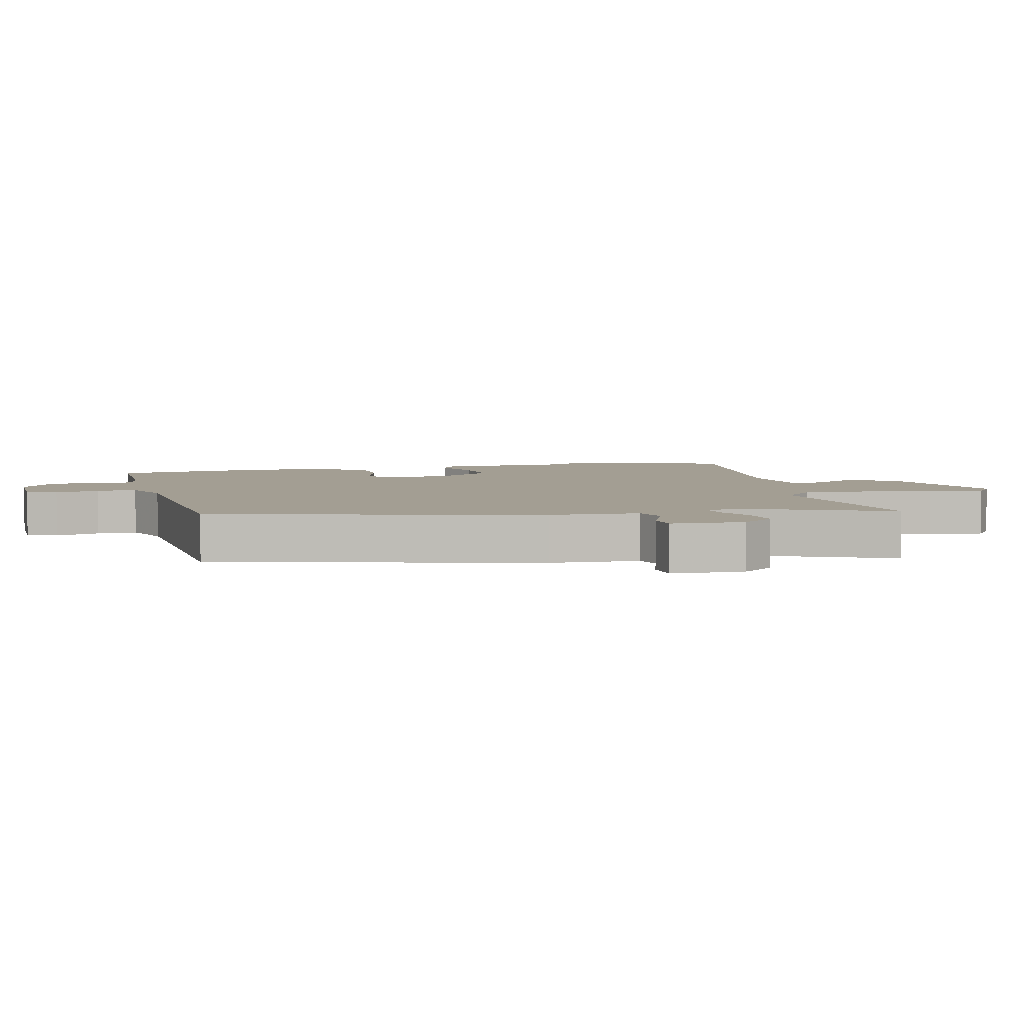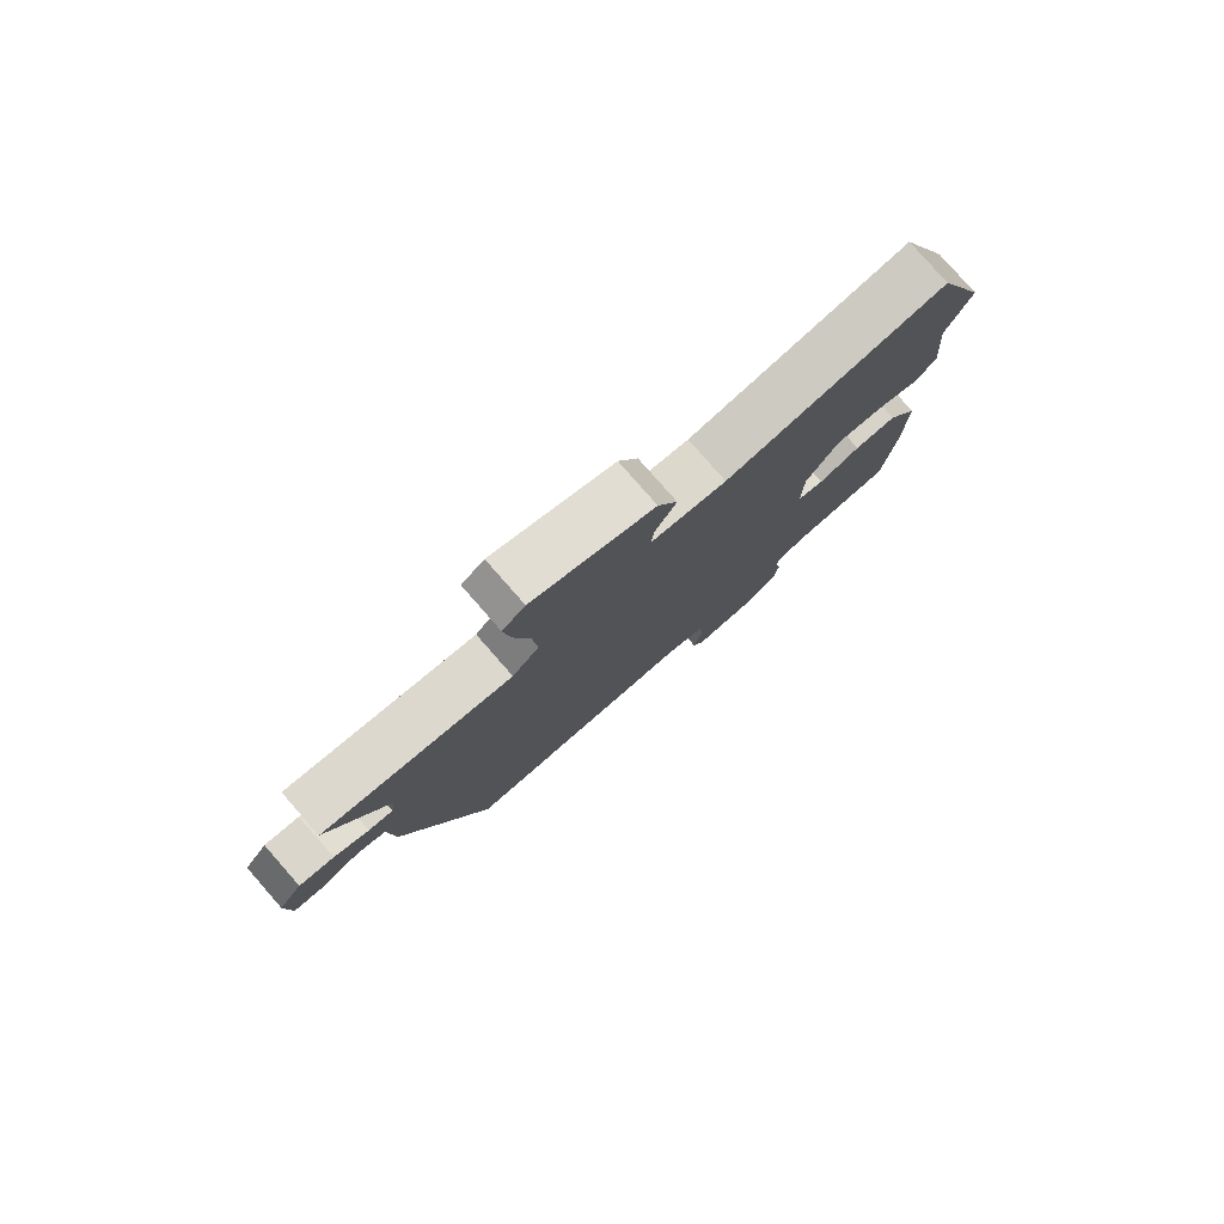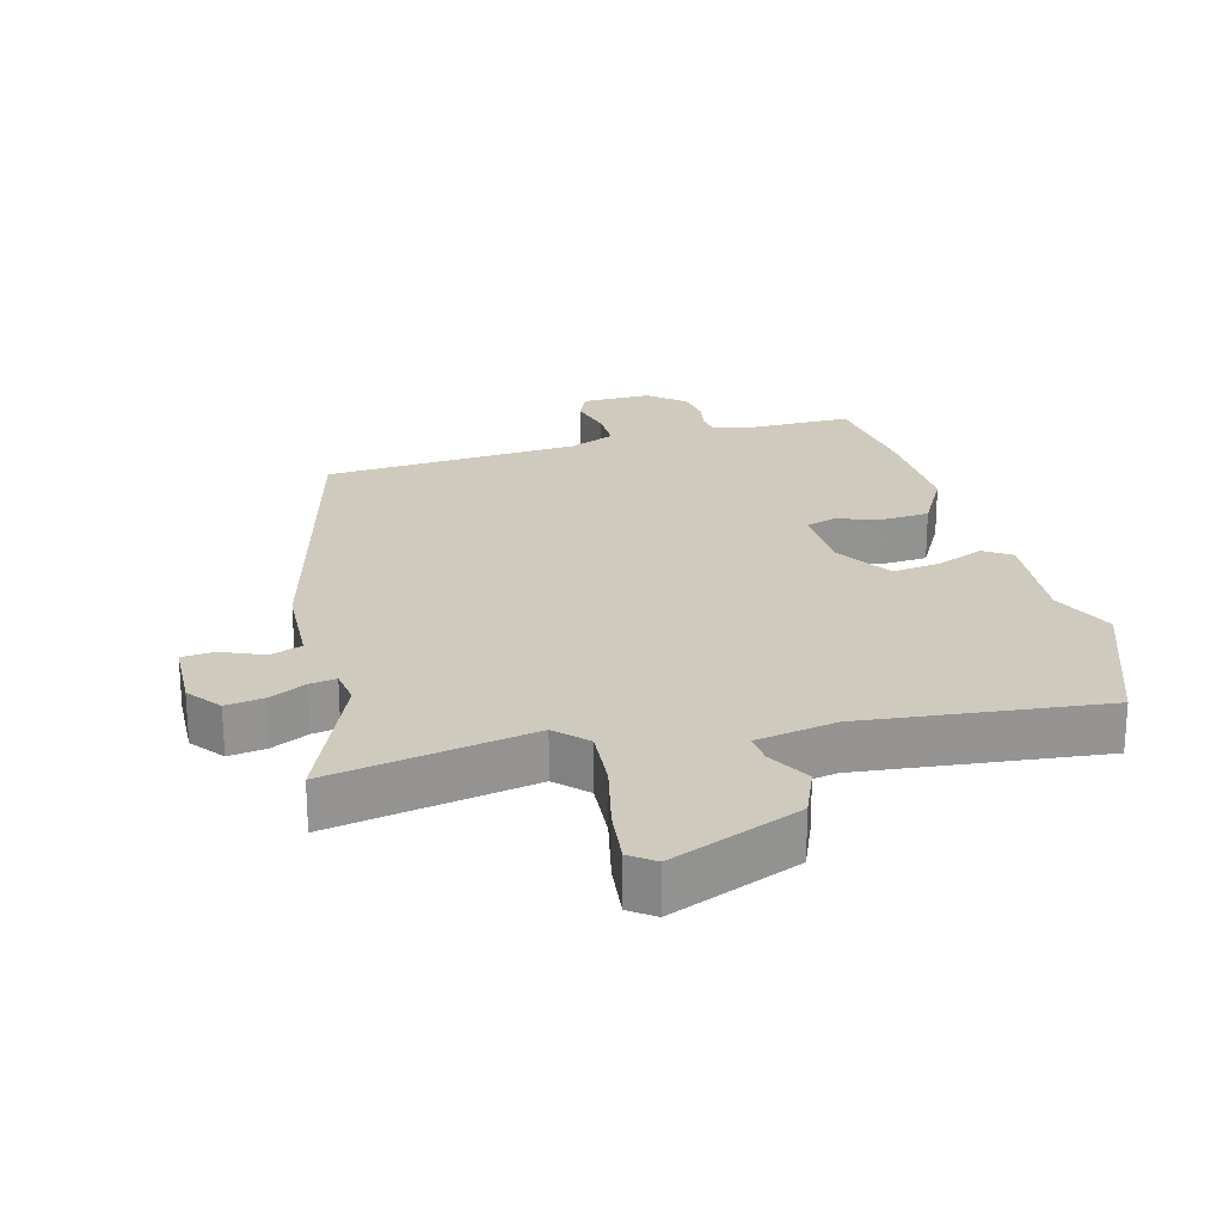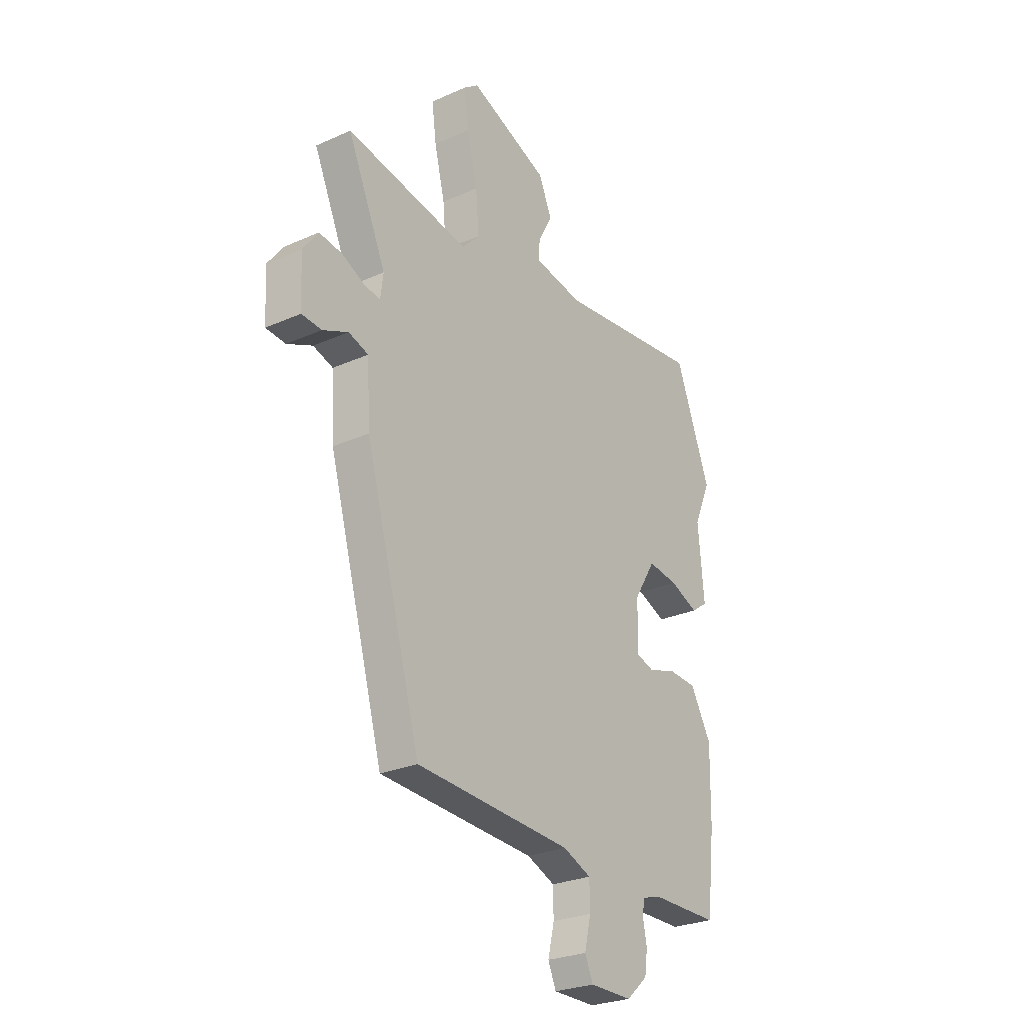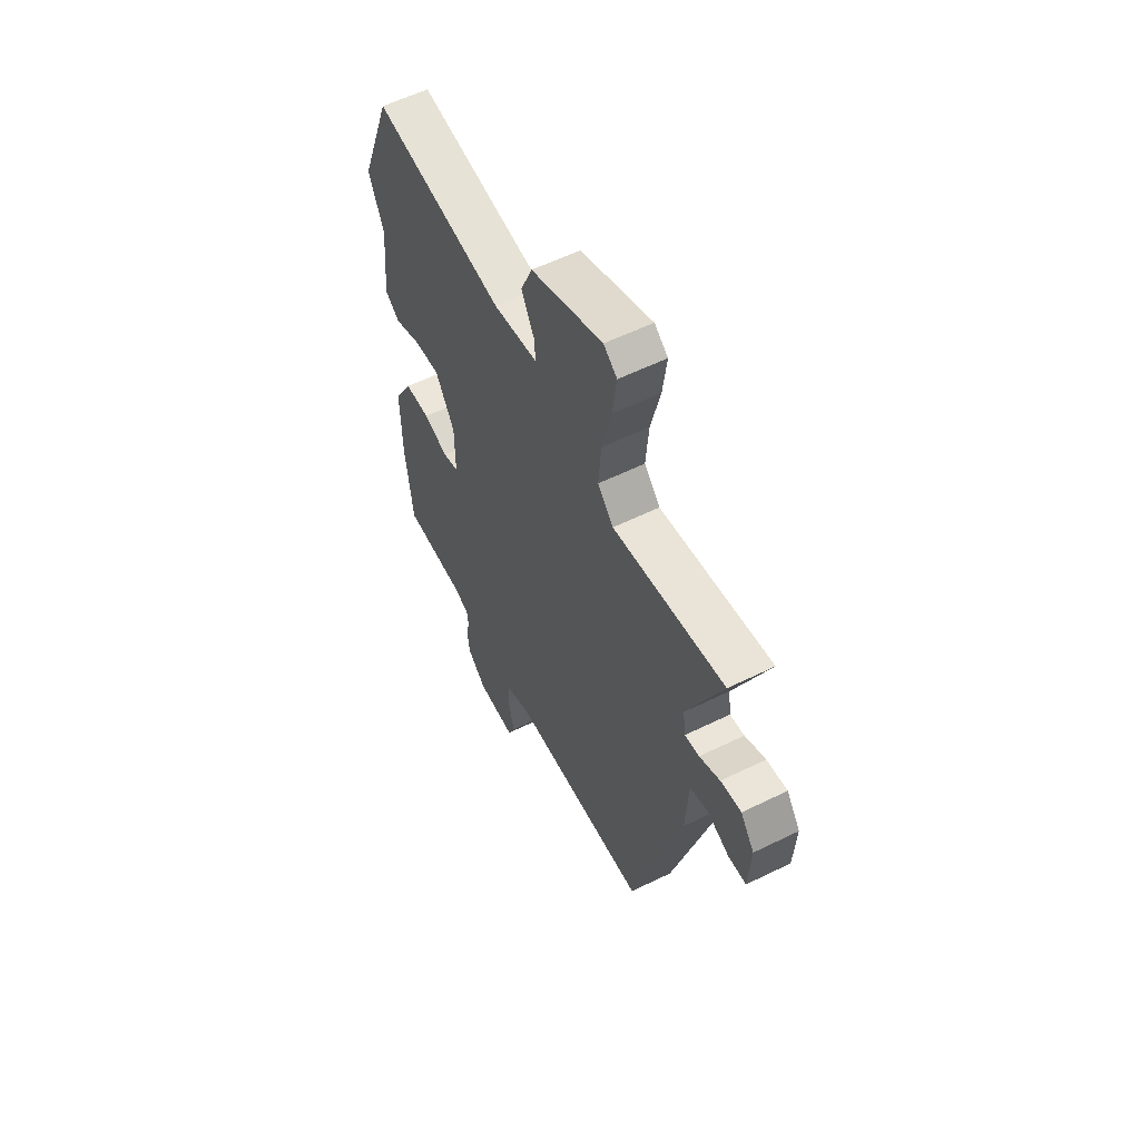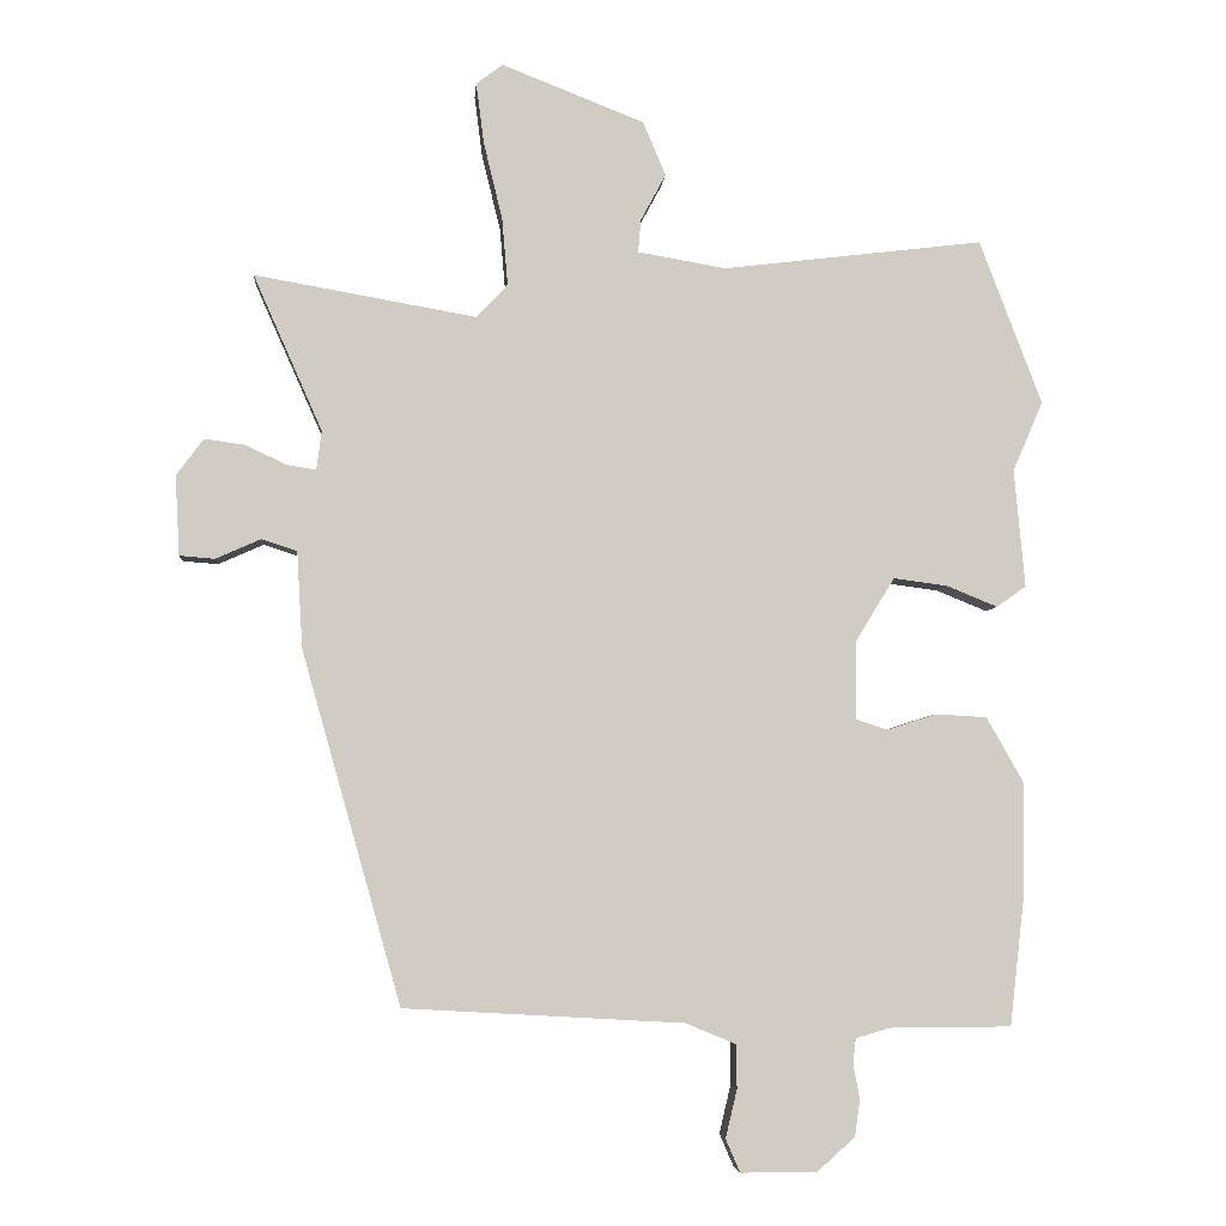
<metadata>
{"format":"obj","ext":"obj","renderer":"f3d","projection":"perspective","resolution":1024,"background":"white","views":[{"elev":5.2,"azim":-104.5,"up":"+Y"},{"elev":79.8,"azim":-41.3,"up":"+Z"},{"elev":23.2,"azim":-15.7,"up":"+Y"},{"elev":-26.8,"azim":-55.2,"up":"+Z"},{"elev":58.0,"azim":-116.9,"up":"+Z"},{"elev":-5.0,"azim":-4.7,"up":"+Z"}]}
</metadata>
<code>
v -0.344 0.07 -0.486
v -0.482 0.07 0.003
v -0.49 0.07 0.138
v -0.539 0.07 0.154
v -0.602 0.07 0.126
v -0.651 0.07 0.13
v -0.657 0.07 0.241
v -0.619 0.07 0.292
v -0.562 0.07 0.284
v -0.505 0.07 0.257
v -0.465 0.07 0.251
v -0.458 0.07 0.305
v -0.554 0.07 0.522
v -0.246 0.07 0.468
v -0.202 0.07 0.514
v -0.21 0.07 0.608
v -0.236 0.07 0.715
v -0.247 0.07 0.8
v -0.21 0.07 0.828
v -0.012 0.07 0.75
v 0.02 0.07 0.675
v -0.015 0.07 0.61
v -0.019 0.07 0.564
v 0.104 0.07 0.543
v 0.467 0.07 0.587
v 0.554 0.07 0.358
v 0.512 0.07 0.261
v 0.527 0.07 0.097
v 0.486 0.07 0.068
v 0.415 0.07 0.097
v 0.34 0.07 0.107
v 0.286 0.07 0.019
v 0.285 0.07 -0.091
v 0.329 0.07 -0.105
v 0.398 0.07 -0.083
v 0.469 0.07 -0.087
v 0.521 0.07 -0.179
v 0.518 0.07 -0.34
v 0.498 0.07 -0.515
v 0.328 0.07 -0.516
v 0.281 0.07 -0.53
v 0.277 0.07 -0.565
v 0.286 0.07 -0.613
v 0.279 0.07 -0.664
v 0.226 0.07 -0.711
v 0.12 0.07 -0.711
v 0.1 0.07 -0.665
v 0.116 0.07 -0.598
v 0.115 0.07 -0.537
v 0.045 0.07 -0.508
v -0.344 0 -0.486
v -0.482 0 0.003
v -0.49 0 0.138
v -0.539 0 0.154
v -0.602 0 0.126
v -0.651 0 0.13
v -0.657 0 0.241
v -0.619 0 0.292
v -0.562 0 0.284
v -0.505 0 0.257
v -0.465 0 0.251
v -0.458 0 0.305
v -0.554 0 0.522
v -0.246 0 0.468
v -0.202 0 0.514
v -0.21 0 0.608
v -0.236 0 0.715
v -0.247 0 0.8
v -0.21 0 0.828
v -0.012 0 0.75
v 0.02 0 0.675
v -0.015 0 0.61
v -0.019 0 0.564
v 0.104 0 0.543
v 0.467 0 0.587
v 0.554 0 0.358
v 0.512 0 0.261
v 0.527 0 0.097
v 0.486 0 0.068
v 0.415 0 0.097
v 0.34 0 0.107
v 0.286 0 0.019
v 0.285 0 -0.091
v 0.329 0 -0.105
v 0.398 0 -0.083
v 0.469 0 -0.087
v 0.521 0 -0.179
v 0.518 0 -0.34
v 0.498 0 -0.515
v 0.328 0 -0.516
v 0.281 0 -0.53
v 0.277 0 -0.565
v 0.286 0 -0.613
v 0.279 0 -0.664
v 0.226 0 -0.711
v 0.12 0 -0.711
v 0.1 0 -0.665
v 0.116 0 -0.598
v 0.115 0 -0.537
v 0.045 0 -0.508
f 46 47 48
f 45 46 48
f 44 45 48
f 43 44 48
f 42 43 48
f 41 42 48 49
f 40 41 49 50
f 40 50 1
f 39 40 1
f 38 39 1
f 37 38 1
f 36 37 1
f 35 36 1
f 34 35 1
f 27 28 29 30
f 27 30 31
f 26 27 31
f 25 26 31
f 24 25 31
f 23 24 31 32
f 20 21 22
f 19 20 22
f 18 19 22
f 17 18 22
f 16 17 22
f 15 16 22 23
f 23 32 33
f 15 23 33
f 14 15 33
f 8 9 10
f 7 8 10
f 6 7 10
f 5 6 10
f 4 5 10
f 3 4 10 11
f 1 2 3
f 34 1 3
f 33 34 3
f 12 13 14 33
f 11 12 33
f 3 11 33
f 98 97 96
f 98 96 95
f 98 95 94
f 98 94 93
f 98 93 92
f 99 98 92 91
f 100 99 91 90
f 51 100 90
f 51 90 89
f 51 89 88
f 51 88 87
f 51 87 86
f 51 86 85
f 51 85 84
f 80 79 78 77
f 81 80 77
f 81 77 76
f 81 76 75
f 81 75 74
f 82 81 74 73
f 72 71 70
f 72 70 69
f 72 69 68
f 72 68 67
f 72 67 66
f 73 72 66 65
f 83 82 73
f 83 73 65
f 83 65 64
f 60 59 58
f 60 58 57
f 60 57 56
f 60 56 55
f 60 55 54
f 61 60 54 53
f 53 52 51
f 53 51 84
f 53 84 83
f 83 64 63 62
f 83 62 61
f 83 61 53
f 1 51 52 2
f 2 52 53 3
f 3 53 54 4
f 4 54 55 5
f 5 55 56 6
f 6 56 57 7
f 7 57 58 8
f 8 58 59 9
f 9 59 60 10
f 10 60 61 11
f 11 61 62 12
f 12 62 63 13
f 13 63 64 14
f 14 64 65 15
f 15 65 66 16
f 16 66 67 17
f 17 67 68 18
f 18 68 69 19
f 19 69 70 20
f 20 70 71 21
f 21 71 72 22
f 22 72 73 23
f 23 73 74 24
f 24 74 75 25
f 25 75 76 26
f 26 76 77 27
f 27 77 78 28
f 28 78 79 29
f 29 79 80 30
f 30 80 81 31
f 31 81 82 32
f 32 82 83 33
f 33 83 84 34
f 34 84 85 35
f 35 85 86 36
f 36 86 87 37
f 37 87 88 38
f 38 88 89 39
f 39 89 90 40
f 40 90 91 41
f 41 91 92 42
f 42 92 93 43
f 43 93 94 44
f 44 94 95 45
f 45 95 96 46
f 46 96 97 47
f 47 97 98 48
f 48 98 99 49
f 49 99 100 50
f 50 100 51 1

</code>
